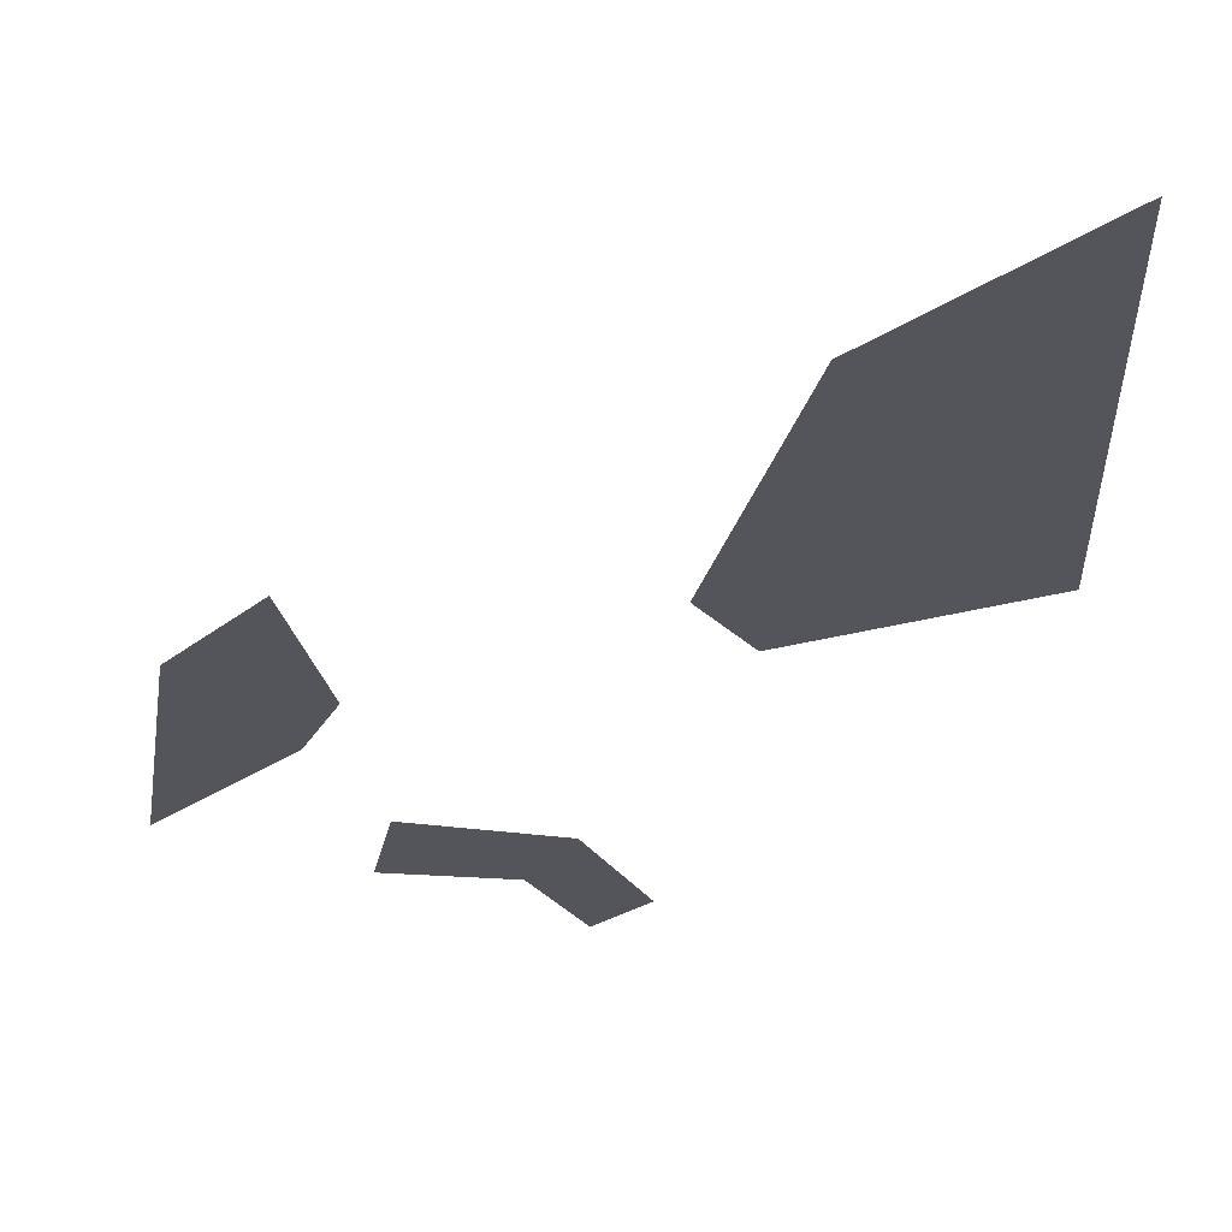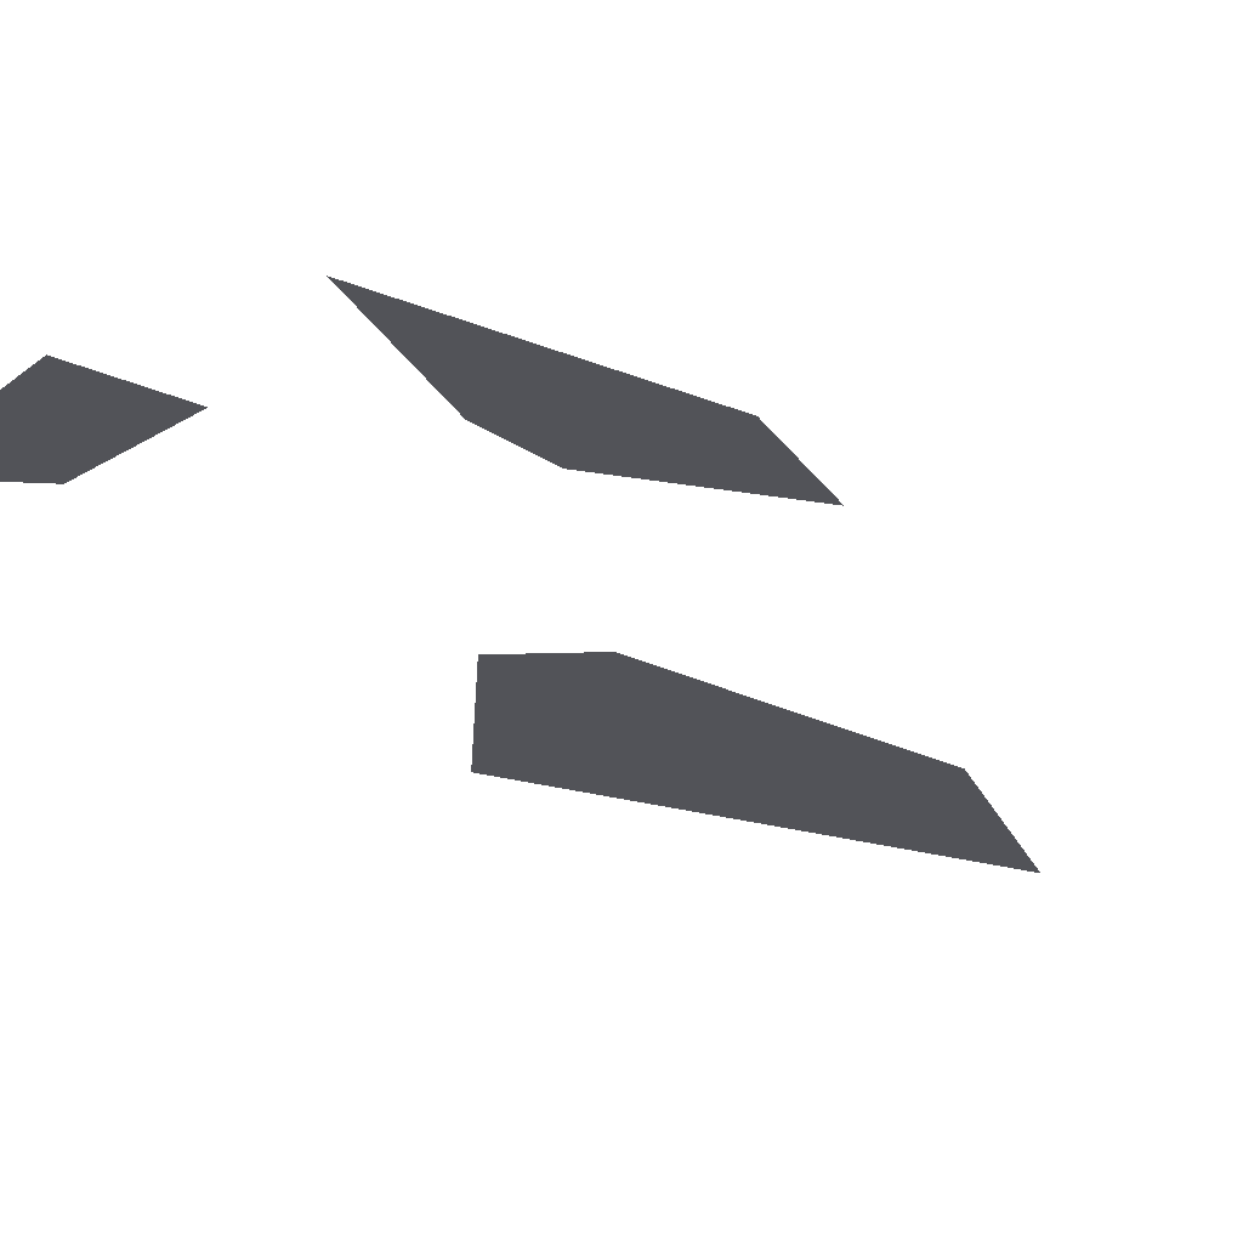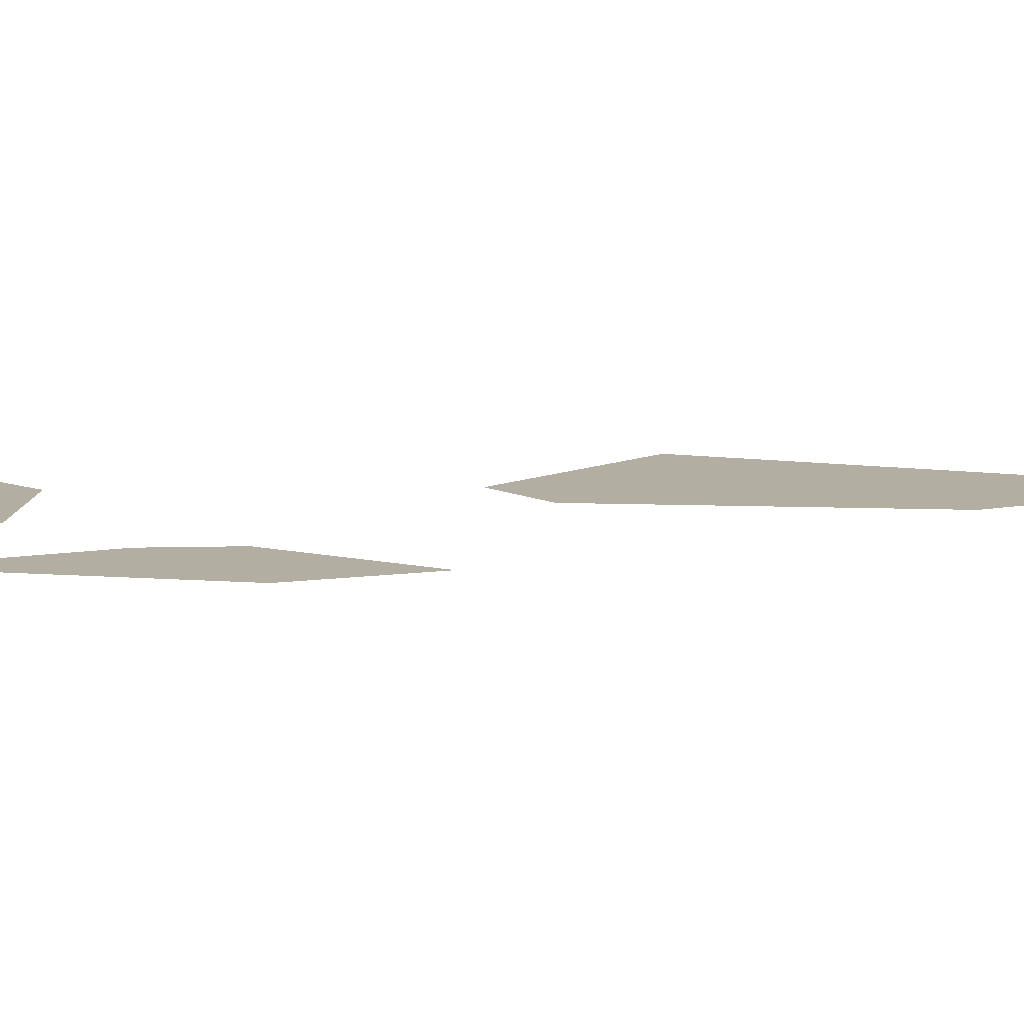
<metadata>
{"format":"obj","ext":"obj","renderer":"f3d","projection":"perspective","resolution":1024,"background":"white","views":[{"elev":-25.0,"azim":-12.4,"up":"+Z"},{"elev":-22.6,"azim":-131.0,"up":"+Z"},{"elev":10.8,"azim":-84.2,"up":"+Z"}]}
</metadata>
<code>
o Map Area 810 - Npc 50734: Lith'ik the Stalker
v 0.4091 0.2024 0
v 0.4132 0.2517 0
v 0.4188 0.1812 0
v 0.4284 0.2233 0
v 0.4308 0.2088 0
v 0.4426 0.2439 0
v 0.4433 0.262 0
v 0.4629 0.2604 0
v 0.4643 0.173 0
v 0.4649 0.1163 0
v 0.4668 0.2446 0
v 0.475 0.184 0
v 0.475 0.2758 0
v 0.4812 0.2645 0
v 0.4858 0.0806 0
v 0.5051 0.1607 0
f 2 4 5 3 1
f 8 13 14 11 6 7
f 9 12 16 15 10

</code>
